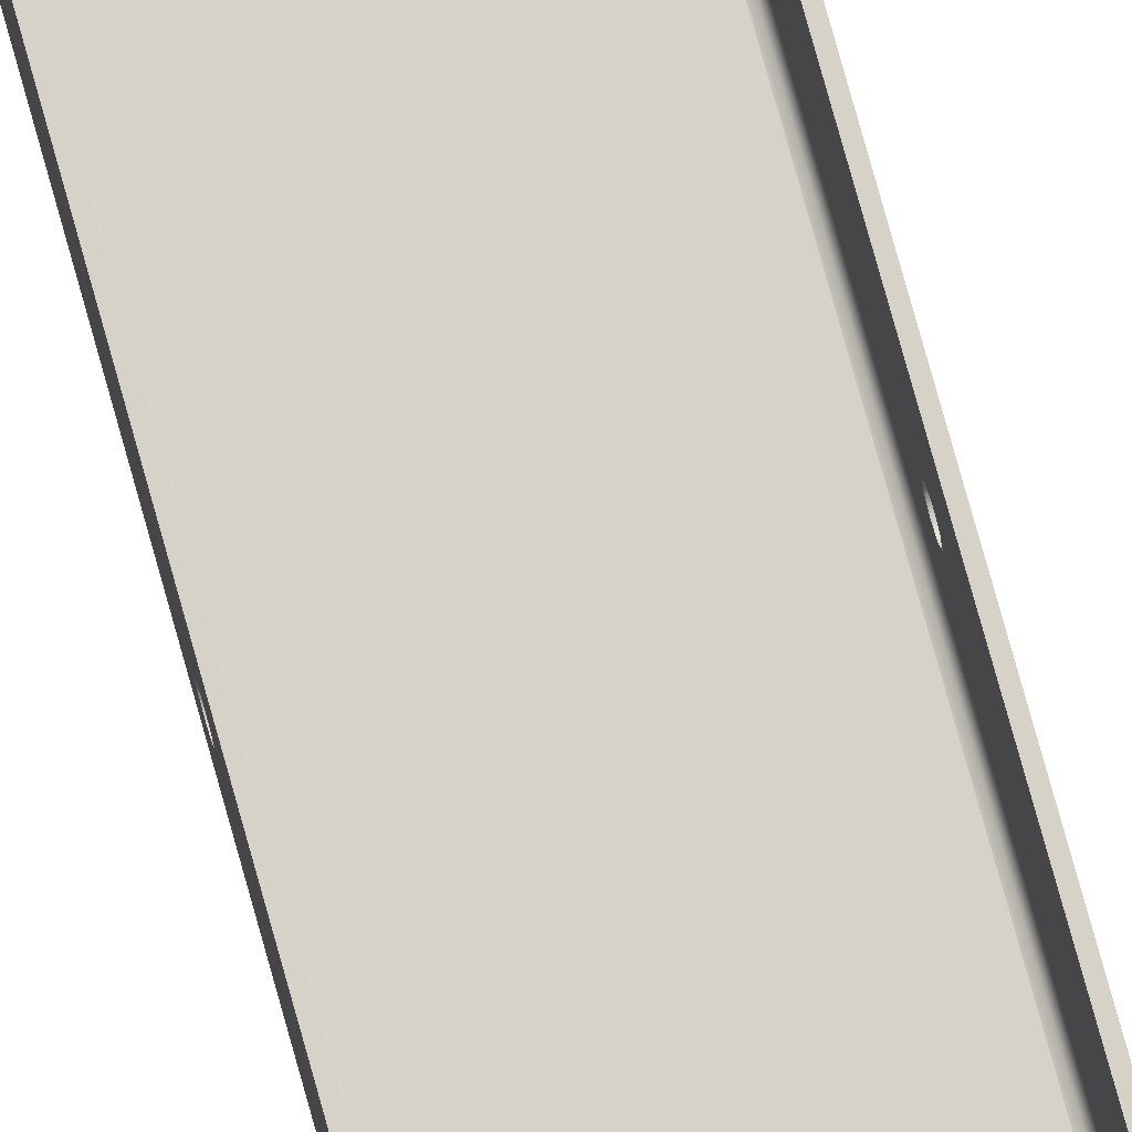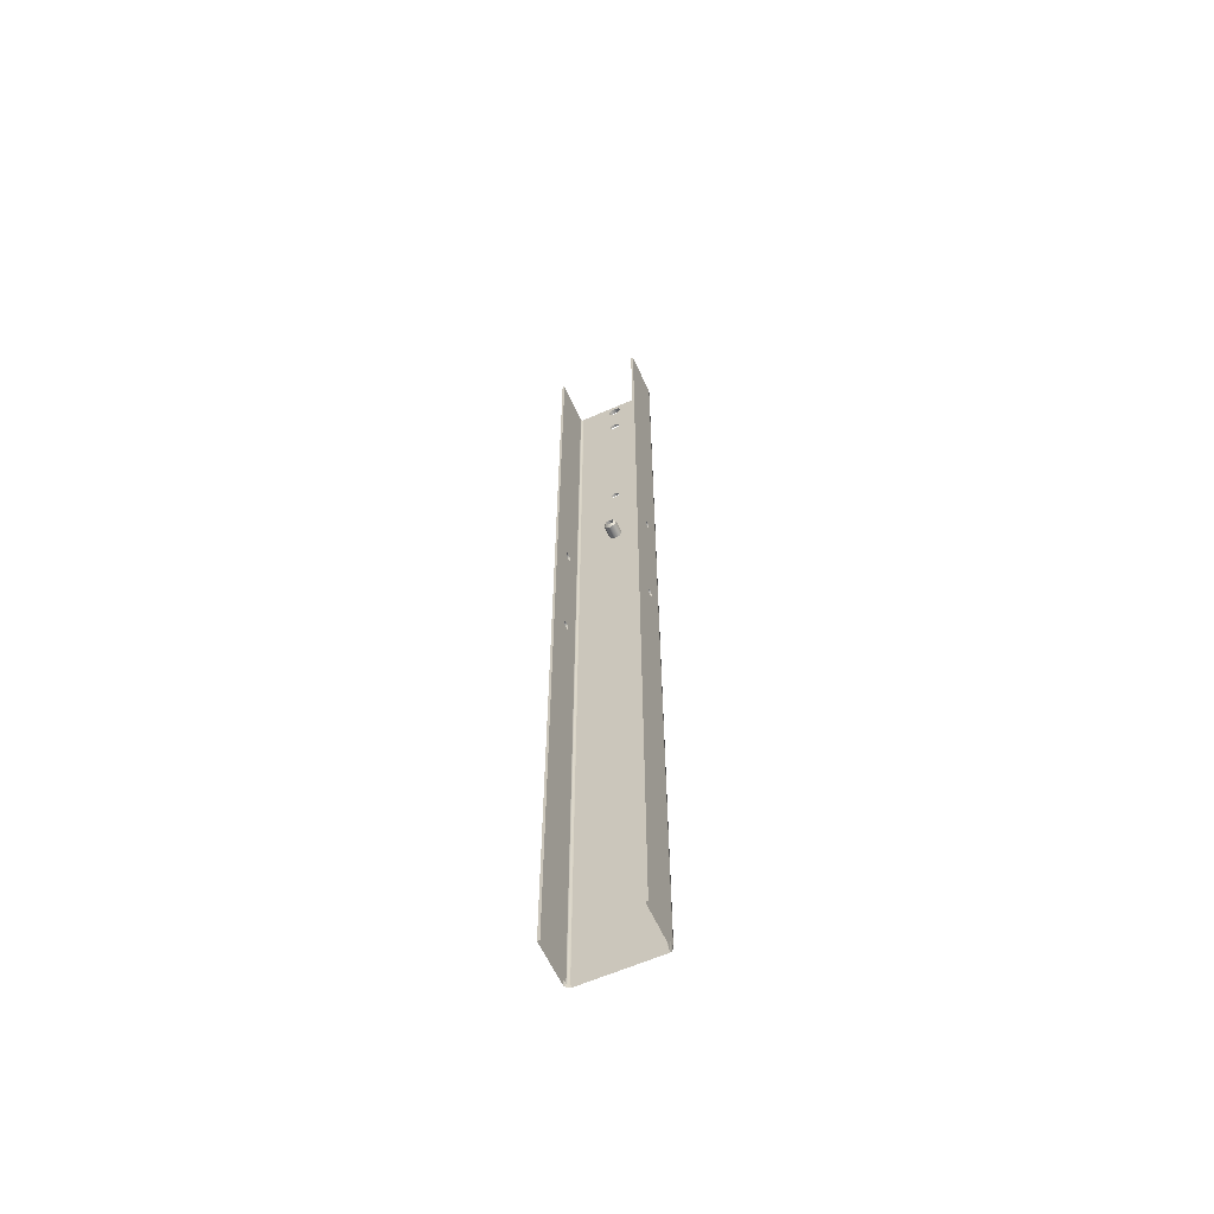
<metadata>
{"format":"obj","ext":"obj","renderer":"f3d","projection":"perspective","resolution":1024,"background":"white","views":[{"elev":78.6,"azim":-15.6,"up":"+Z"},{"elev":-60.6,"azim":24.4,"up":"+Y"}]}
</metadata>
<code>
o Group2/mesh24/mesh24-geometry#mesh24-geometry
v 0.5359 -0.2809 -0.2361
v 0.5341 -0.2809 -0.2361
v 0.5359 -0.2818 -0.2339
v 0.5341 -0.2786 -0.237
v 0.5341 -0.2818 -0.2339
v 0.5359 -0.6365 -0.2481
v 0.5359 -0.2786 -0.237
v 0.5341 -0.6365 -0.216
v 0.5359 -0.2809 -0.2316
v 0.5341 -0.2764 -0.2361
v 0.5341 -0.6365 -0.2481
v 0.5341 -0.2809 -0.2316
v 0.5359 -0.2786 -0.2307
v 0.5359 0.08727 -0.2481
v 0.5359 -0.2764 -0.2361
v 0.5341 0.08727 -0.2481
v 0.5341 -0.2786 -0.2307
v 0.5359 -0.6365 -0.216
v 0.5361 -0.6365 -0.249
v 0.5341 -0.2754 -0.2339
v 0.5346 0.08727 -0.2499
v 0.5341 0.08727 -0.216
v 0.5341 -0.2764 -0.2316
v 0.5359 0.08727 -0.216
v 0.5359 -0.2754 -0.2339
v 0.5361 0.08727 -0.249
v 0.5341 -0.1806 -0.237
v 0.5368 0.08727 -0.2497
v 0.5346 -0.6365 -0.2499
v 0.5359 -0.2764 -0.2316
v 0.5359 -0.1806 -0.237
v 0.5368 -0.6365 -0.2497
v 0.5341 -0.1783 -0.2361
v 0.5341 -0.1828 -0.2361
v 0.5376 0.08727 -0.2499
v 0.5359 0.08727 -0.2512
v 0.5359 -0.1828 -0.2361
v 0.5359 -0.1783 -0.2361
v 0.5341 -0.1774 -0.2339
v 0.5341 -0.1837 -0.2339
v 0.5958 0.08727 -0.2512
v 0.5359 -0.6365 -0.2512
v 0.5341 -0.1806 -0.2307
v 0.5359 -0.1806 -0.2307
v 0.5359 -0.1837 -0.2339
v 0.5359 -0.1774 -0.2339
v 0.5341 -0.1828 -0.2316
v 0.5376 -0.6365 -0.2499
v 0.5972 0.08727 -0.2499
v 0.5376 0.08727 -0.2517
v 0.5341 -0.1783 -0.2316
v 0.5359 -0.1783 -0.2316
v 0.5359 -0.1828 -0.2316
v 0.561 0.07835 -0.2499
v 0.5941 0.08727 -0.2499
v 0.5958 -0.6365 -0.2512
v 0.5941 0.08727 -0.2517
v 0.5376 -0.6365 -0.2517
v 0.561 -0.1418 -0.2499
v 0.5624 0.08182 -0.2499
v 0.595 0.08727 -0.2497
v 0.5659 0.08326 -0.2499
v 0.5972 -0.6365 -0.2499
v 0.5941 -0.6365 -0.2517
v 0.5659 0.08615 -0.2517
v 0.5581 0.07835 -0.2517
v 0.5624 -0.1453 -0.2499
v 0.5618 0.04894 -0.2499
v 0.561 0.07835 -0.253
v 0.5976 0.08727 -0.2481
v 0.5941 -0.6365 -0.2499
v 0.5693 0.08182 -0.2499
v 0.5714 0.08387 -0.2517
v 0.5603 0.08387 -0.2517
v 0.5581 -0.1418 -0.2517
v 0.5659 -0.1467 -0.2499
v 0.5624 -0.1453 -0.253
v 0.561 -0.1418 -0.2402
v 0.5624 -0.1383 -0.2499
v 0.5624 0.07489 -0.2499
v 0.5624 0.07489 -0.253
v 0.5624 0.08182 -0.253
v 0.5659 0.08326 -0.253
v 0.5956 0.08727 -0.249
v 0.595 -0.6365 -0.2497
v 0.5708 0.07835 -0.2499
v 0.5693 0.08182 -0.253
v 0.5976 -0.6365 -0.2481
v 0.5737 0.07835 -0.2517
v 0.5714 0.08387 -0.253
v 0.5659 0.08615 -0.253
v 0.5737 -0.1418 -0.2517
v 0.5603 0.08387 -0.253
v 0.5603 0.07284 -0.2517
v 0.5603 -0.1473 -0.2517
v 0.5693 -0.1453 -0.2499
v 0.5659 -0.1467 -0.2402
v 0.561 -0.1418 -0.253
v 0.5624 -0.1453 -0.2402
v 0.5624 -0.1383 -0.2402
v 0.5627 -0.07673 -0.2499
v 0.563 0.05178 -0.2499
v 0.5603 0.07284 -0.253
v 0.5958 0.08727 -0.2481
v 0.5956 -0.6365 -0.249
v 0.5708 -0.1418 -0.2499
v 0.5976 -0.2786 -0.237
v 0.5737 0.07835 -0.253
v 0.5714 -0.1473 -0.2517
v 0.5581 0.07835 -0.253
v 0.5603 -0.1363 -0.2517
v 0.5603 -0.1473 -0.253
v 0.5659 -0.1496 -0.2517
v 0.5659 -0.1467 -0.253
v 0.5625 -0.1418 -0.2388
v 0.5624 -0.1383 -0.253
v 0.5659 -0.1369 -0.2402
v 0.5636 -0.07897 -0.2499
v 0.563 0.04611 -0.2499
v 0.5618 0.04894 -0.2517
v 0.5659 0.07345 -0.2499
v 0.5659 0.07056 -0.253
v 0.5976 0.08727 -0.216
v 0.5958 -0.6365 -0.2481
v 0.5693 -0.1383 -0.2499
v 0.5708 0.07835 -0.253
v 0.5976 -0.2764 -0.2361
v 0.5976 -0.2809 -0.2361
v 0.5714 -0.1363 -0.2517
v 0.5714 0.07284 -0.253
v 0.5714 -0.1473 -0.253
v 0.5581 -0.1418 -0.253
v 0.5693 -0.1453 -0.253
v 0.5708 -0.1418 -0.2402
v 0.5693 -0.1453 -0.2402
v 0.5659 -0.1496 -0.253
v 0.5635 -0.1441 -0.2388
v 0.5603 -0.1363 -0.253
v 0.5635 -0.1395 -0.2388
v 0.5659 -0.1369 -0.2499
v 0.5659 -0.0799 -0.2499
v 0.5637 -0.07894 -0.2517
v 0.5636 -0.0745 -0.2499
v 0.563 0.04611 -0.2517
v 0.563 0.05178 -0.2517
v 0.5659 0.05295 -0.2499
v 0.5659 0.07345 -0.253
v 0.5976 -0.1774 -0.2339
v 0.5958 0.08727 -0.216
v 0.5958 -0.2786 -0.237
v 0.5699 0.04894 -0.2499
v 0.5708 -0.1418 -0.253
v 0.5693 -0.1383 -0.2402
v 0.5693 0.07489 -0.2499
v 0.5976 -0.2754 -0.2339
v 0.5976 -0.2818 -0.2339
v 0.5958 -0.2809 -0.2361
v 0.5737 -0.1418 -0.253
v 0.5714 0.07284 -0.2517
v 0.5627 -0.07673 -0.2517
v 0.5682 -0.1441 -0.2388
v 0.5659 -0.1451 -0.2388
v 0.5635 -0.1441 -0.2451
v 0.5625 -0.1418 -0.2451
v 0.5659 -0.1369 -0.253
v 0.5659 -0.1385 -0.2388
v 0.5659 0.04493 -0.2499
v 0.5687 0.05178 -0.2499
v 0.5693 0.07489 -0.253
v 0.5659 0.07056 -0.2517
v 0.5976 -0.1783 -0.2316
v 0.5976 -0.1783 -0.2361
v 0.5958 -0.6365 -0.216
v 0.5958 -0.1774 -0.2339
v 0.5958 -0.2764 -0.2361
v 0.5687 0.04611 -0.2499
v 0.5693 -0.1383 -0.253
v 0.5958 -0.2754 -0.2339
v 0.5976 -0.1806 -0.237
v 0.5976 -0.2809 -0.2316
v 0.5714 -0.1363 -0.253
v 0.569 -0.07673 -0.2517
v 0.5659 -0.134 -0.2517
v 0.5692 -0.1418 -0.2388
v 0.5635 -0.1395 -0.2451
v 0.5681 -0.07897 -0.2499
v 0.5659 -0.134 -0.253
v 0.5682 -0.1395 -0.2388
v 0.5659 -0.07985 -0.2517
v 0.5637 -0.07453 -0.2517
v 0.5659 -0.07357 -0.2499
v 0.5659 0.04493 -0.2517
v 0.5659 0.05295 -0.2517
v 0.5687 0.05178 -0.2517
v 0.5976 -0.1806 -0.2307
v 0.5958 -0.1783 -0.2316
v 0.5958 -0.2786 -0.2307
v 0.5976 -0.6365 -0.216
v 0.5958 -0.1783 -0.2361
v 0.569 -0.07673 -0.2499
v 0.5687 0.04611 -0.2517
v 0.5958 -0.2764 -0.2316
v 0.5976 -0.1828 -0.2361
v 0.5958 -0.2818 -0.2339
v 0.5976 -0.2786 -0.2307
v 0.5699 0.04894 -0.2517
v 0.5682 -0.1441 -0.2451
v 0.5659 -0.1451 -0.2451
v 0.5681 -0.07894 -0.2517
v 0.5682 -0.1395 -0.2451
v 0.5659 -0.1385 -0.2451
v 0.5681 -0.0745 -0.2499
v 0.5958 -0.1806 -0.2307
v 0.5958 -0.1806 -0.237
v 0.5958 -0.2809 -0.2316
v 0.5976 -0.2764 -0.2316
v 0.5976 -0.1837 -0.2339
v 0.5958 -0.1828 -0.2361
v 0.5692 -0.1418 -0.2451
v 0.5659 -0.07361 -0.2517
v 0.5681 -0.07453 -0.2517
v 0.5976 -0.1828 -0.2316
v 0.5958 -0.1828 -0.2316
v 0.5958 -0.1837 -0.2339
f 1 2 3
f 3 2 1
f 2 1 4
f 4 1 2
f 5 3 2
f 2 3 5
f 3 6 1
f 1 6 3
f 7 4 1
f 1 4 7
f 2 4 8
f 8 4 2
f 3 5 9
f 9 5 3
f 5 2 8
f 8 2 5
f 3 9 6
f 6 9 3
f 1 6 7
f 7 6 1
f 4 7 10
f 10 7 4
f 8 4 11
f 11 4 8
f 12 9 5
f 5 9 12
f 5 8 12
f 12 8 5
f 9 13 6
f 6 13 9
f 14 7 6
f 6 7 14
f 15 10 7
f 7 10 15
f 10 16 4
f 4 16 10
f 16 11 4
f 4 11 16
f 12 17 9
f 9 17 12
f 12 8 17
f 17 8 12
f 13 9 17
f 17 9 13
f 6 13 18
f 18 13 6
f 15 7 14
f 14 7 15
f 6 19 14
f 14 19 6
f 10 15 20
f 20 15 10
f 20 16 10
f 10 16 20
f 16 21 11
f 11 21 16
f 22 17 8
f 8 17 22
f 17 23 13
f 13 23 17
f 24 18 13
f 13 18 24
f 25 15 14
f 14 15 25
f 26 14 19
f 19 14 26
f 25 20 15
f 15 20 25
f 27 16 20
f 20 16 27
f 16 28 21
f 21 28 16
f 29 11 21
f 21 11 29
f 23 17 22
f 22 17 23
f 22 8 24
f 24 8 22
f 30 13 23
f 23 13 30
f 18 24 8
f 8 24 18
f 30 24 13
f 13 24 30
f 31 25 14
f 14 25 31
f 14 26 16
f 16 26 14
f 19 32 26
f 26 32 19
f 20 25 23
f 23 25 20
f 33 16 27
f 27 16 33
f 34 27 20
f 20 27 34
f 26 28 16
f 16 28 26
f 28 35 21
f 21 35 28
f 21 36 29
f 29 36 21
f 20 23 22
f 22 23 20
f 22 24 16
f 16 24 22
f 30 23 25
f 25 23 30
f 25 24 30
f 30 24 25
f 37 25 31
f 31 25 37
f 38 31 14
f 14 31 38
f 24 14 16
f 16 14 24
f 28 26 32
f 32 26 28
f 39 16 33
f 33 16 39
f 33 27 38
f 38 27 33
f 27 34 31
f 31 34 27
f 40 34 20
f 20 34 40
f 28 32 35
f 35 32 28
f 35 41 21
f 21 41 35
f 21 41 36
f 36 41 21
f 42 29 36
f 36 29 42
f 43 20 22
f 22 20 43
f 16 39 22
f 22 39 16
f 44 24 25
f 25 24 44
f 45 25 37
f 37 25 45
f 37 31 34
f 34 31 37
f 31 38 27
f 27 38 31
f 46 38 14
f 14 38 46
f 24 46 14
f 14 46 24
f 33 38 39
f 39 38 33
f 40 45 34
f 34 45 40
f 40 20 47
f 47 20 40
f 48 35 32
f 32 35 48
f 41 35 49
f 49 35 41
f 36 41 50
f 50 41 36
f 36 50 42
f 42 50 36
f 47 20 43
f 43 20 47
f 51 43 22
f 22 43 51
f 39 51 22
f 22 51 39
f 52 24 44
f 44 24 52
f 53 44 25
f 25 44 53
f 45 53 25
f 25 53 45
f 37 34 45
f 45 34 37
f 46 39 38
f 38 39 46
f 46 24 52
f 52 24 46
f 45 40 53
f 53 40 45
f 47 53 40
f 40 53 47
f 48 54 35
f 35 54 48
f 55 49 35
f 35 49 55
f 41 49 56
f 56 49 41
f 57 50 41
f 41 50 57
f 58 42 50
f 50 42 58
f 43 44 47
f 47 44 43
f 51 52 43
f 43 52 51
f 39 46 51
f 51 46 39
f 44 43 52
f 52 43 44
f 53 47 44
f 44 47 53
f 52 51 46
f 46 51 52
f 54 48 59
f 59 48 54
f 54 60 35
f 35 60 54
f 61 49 55
f 55 49 61
f 35 62 55
f 55 62 35
f 63 56 49
f 49 56 63
f 56 64 41
f 41 64 56
f 50 57 65
f 65 57 50
f 57 41 64
f 64 41 57
f 58 50 66
f 66 50 58
f 59 48 67
f 67 48 59
f 59 68 54
f 54 68 59
f 54 69 60
f 60 69 54
f 60 62 35
f 35 62 60
f 70 49 61
f 61 49 70
f 55 71 61
f 61 71 55
f 72 55 62
f 62 55 72
f 49 70 63
f 63 70 49
f 65 57 73
f 73 57 65
f 74 50 65
f 65 50 74
f 64 58 57
f 57 58 64
f 66 50 74
f 74 50 66
f 66 75 58
f 58 75 66
f 67 48 76
f 76 48 67
f 67 77 59
f 59 77 67
f 59 67 78
f 78 67 59
f 59 79 68
f 68 79 59
f 54 68 80
f 80 68 54
f 69 54 81
f 81 54 69
f 82 60 69
f 69 60 82
f 62 60 83
f 83 60 62
f 84 70 61
f 61 70 84
f 71 55 48
f 48 55 71
f 85 61 71
f 71 61 85
f 86 55 72
f 72 55 86
f 72 62 87
f 87 62 72
f 88 63 70
f 70 63 88
f 73 57 89
f 89 57 73
f 73 90 65
f 65 90 73
f 65 91 74
f 74 91 65
f 92 57 58
f 58 57 92
f 74 93 66
f 66 93 74
f 66 94 75
f 75 94 66
f 75 95 58
f 58 95 75
f 76 48 96
f 96 48 76
f 67 76 77
f 77 76 67
f 76 97 67
f 67 97 76
f 98 59 77
f 77 59 98
f 99 78 67
f 67 78 99
f 78 100 59
f 59 100 78
f 59 98 79
f 79 98 59
f 79 59 100
f 100 59 79
f 79 101 68
f 68 101 79
f 68 102 80
f 80 102 68
f 80 81 54
f 54 81 80
f 69 81 103
f 103 81 69
f 82 83 60
f 60 83 82
f 69 93 82
f 82 93 69
f 83 87 62
f 62 87 83
f 104 70 84
f 84 70 104
f 84 61 105
f 105 61 84
f 106 48 55
f 55 48 106
f 85 105 61
f 61 105 85
f 106 55 86
f 86 55 106
f 72 87 86
f 86 87 72
f 70 107 88
f 88 107 70
f 92 89 57
f 57 89 92
f 89 108 73
f 73 108 89
f 90 73 108
f 108 73 90
f 91 65 90
f 90 65 91
f 93 74 91
f 91 74 93
f 109 92 58
f 58 92 109
f 110 66 93
f 93 66 110
f 66 110 94
f 94 110 66
f 75 94 111
f 111 94 75
f 95 75 112
f 112 75 95
f 95 113 58
f 58 113 95
f 96 48 106
f 106 48 96
f 76 96 114
f 114 96 76
f 76 96 97
f 97 96 76
f 114 77 76
f 76 77 114
f 99 67 97
f 97 67 99
f 98 77 112
f 112 77 98
f 78 99 115
f 115 99 78
f 78 115 100
f 100 115 78
f 116 79 98
f 98 79 116
f 100 117 79
f 79 117 100
f 101 79 118
f 118 79 101
f 68 101 119
f 119 101 68
f 68 120 102
f 102 120 68
f 80 102 121
f 121 102 80
f 80 121 81
f 81 121 80
f 103 81 122
f 122 81 103
f 103 93 69
f 69 93 103
f 82 93 83
f 83 93 82
f 83 91 87
f 87 91 83
f 123 70 104
f 104 70 123
f 104 84 124
f 124 84 104
f 105 124 84
f 84 124 105
f 106 86 125
f 125 86 106
f 126 86 87
f 87 86 126
f 127 107 70
f 70 107 127
f 128 88 107
f 107 88 128
f 92 129 89
f 89 129 92
f 108 89 130
f 130 89 108
f 108 130 90
f 90 130 108
f 91 90 87
f 87 90 91
f 93 91 83
f 83 91 93
f 109 131 92
f 92 131 109
f 113 109 58
f 58 109 113
f 110 93 103
f 103 93 110
f 103 94 110
f 110 94 103
f 111 94 120
f 120 94 111
f 75 111 132
f 132 111 75
f 132 112 75
f 75 112 132
f 95 112 113
f 113 112 95
f 96 106 133
f 133 106 96
f 106 134 96
f 96 134 106
f 133 114 96
f 96 114 133
f 135 97 96
f 96 97 135
f 77 114 136
f 136 114 77
f 99 97 137
f 137 97 99
f 112 77 136
f 136 77 112
f 138 98 112
f 112 98 138
f 137 115 99
f 99 115 137
f 139 100 115
f 115 100 139
f 79 116 140
f 140 116 79
f 98 138 116
f 116 138 98
f 100 139 117
f 117 139 100
f 140 79 117
f 117 79 140
f 118 79 141
f 141 79 118
f 118 142 101
f 101 142 118
f 101 143 119
f 119 143 101
f 119 144 68
f 68 144 119
f 120 68 144
f 144 68 120
f 145 102 120
f 120 102 145
f 102 146 121
f 121 146 102
f 147 81 121
f 121 81 147
f 81 147 122
f 122 147 81
f 103 122 94
f 94 122 103
f 123 148 70
f 70 148 123
f 149 123 104
f 104 123 149
f 104 124 150
f 150 124 104
f 151 125 86
f 86 125 151
f 106 125 152
f 152 125 106
f 125 153 106
f 106 153 125
f 86 126 154
f 154 126 86
f 87 90 126
f 126 90 87
f 107 127 150
f 150 127 107
f 155 127 70
f 70 127 155
f 156 88 128
f 128 88 156
f 128 107 157
f 157 107 128
f 92 158 129
f 129 158 92
f 159 89 129
f 129 89 159
f 159 130 89
f 89 130 159
f 126 90 130
f 130 90 126
f 131 109 136
f 136 109 131
f 158 92 131
f 131 92 158
f 113 136 109
f 109 136 113
f 120 94 145
f 145 94 120
f 120 160 111
f 111 160 120
f 138 132 111
f 111 132 138
f 132 138 112
f 112 138 132
f 136 113 112
f 112 113 136
f 152 133 106
f 106 133 152
f 134 106 153
f 153 106 134
f 135 96 134
f 134 96 135
f 114 133 136
f 136 133 114
f 135 161 97
f 97 161 135
f 162 137 97
f 97 137 162
f 137 163 115
f 115 163 137
f 115 164 139
f 139 164 115
f 165 140 116
f 116 140 165
f 79 140 141
f 141 140 79
f 116 138 165
f 165 138 116
f 166 117 139
f 139 117 166
f 117 153 140
f 140 153 117
f 118 141 142
f 142 141 118
f 160 101 142
f 142 101 160
f 101 160 143
f 143 160 101
f 119 143 167
f 167 143 119
f 119 167 144
f 144 167 119
f 120 144 160
f 160 144 120
f 102 145 146
f 146 145 102
f 146 168 121
f 121 168 146
f 147 121 169
f 169 121 147
f 147 169 122
f 122 169 147
f 170 94 122
f 122 94 170
f 148 123 171
f 171 123 148
f 148 172 70
f 70 172 148
f 149 173 123
f 123 173 149
f 149 104 174
f 174 104 149
f 173 150 124
f 124 150 173
f 175 104 150
f 150 104 175
f 176 125 151
f 151 125 176
f 86 154 151
f 151 154 86
f 177 152 125
f 125 152 177
f 125 140 153
f 153 140 125
f 169 154 126
f 126 154 169
f 175 150 127
f 127 150 175
f 150 157 107
f 107 157 150
f 155 178 127
f 127 178 155
f 179 155 70
f 70 155 179
f 156 180 88
f 88 180 156
f 128 157 156
f 156 157 128
f 181 129 158
f 158 129 181
f 182 159 129
f 129 159 182
f 159 170 130
f 130 170 159
f 126 130 169
f 169 130 126
f 136 133 131
f 131 133 136
f 158 131 181
f 181 131 158
f 94 170 145
f 145 170 94
f 160 142 111
f 111 142 160
f 111 183 138
f 138 183 111
f 152 131 133
f 133 131 152
f 134 153 184
f 184 153 134
f 134 184 135
f 135 184 134
f 161 135 184
f 184 135 161
f 162 97 161
f 161 97 162
f 137 162 163
f 163 162 137
f 164 115 163
f 163 115 164
f 185 139 164
f 164 139 185
f 140 165 125
f 125 165 140
f 141 140 186
f 186 140 141
f 138 187 165
f 165 187 138
f 166 188 117
f 117 188 166
f 139 185 166
f 166 185 139
f 153 117 188
f 188 117 153
f 189 142 141
f 141 142 189
f 190 143 160
f 160 143 190
f 143 191 167
f 167 191 143
f 192 144 167
f 167 144 192
f 160 144 190
f 190 144 160
f 193 146 145
f 145 146 193
f 168 146 194
f 194 146 168
f 121 168 154
f 154 168 121
f 154 169 121
f 121 169 154
f 122 169 130
f 130 169 122
f 122 130 170
f 170 130 122
f 171 123 195
f 195 123 171
f 171 196 148
f 148 196 171
f 148 174 172
f 172 174 148
f 172 179 70
f 70 179 172
f 149 197 173
f 173 197 149
f 198 123 173
f 173 123 198
f 174 104 199
f 199 104 174
f 174 196 149
f 149 196 174
f 157 150 173
f 173 150 157
f 178 104 175
f 175 104 178
f 200 125 176
f 176 125 200
f 176 151 201
f 201 151 176
f 168 151 154
f 154 151 168
f 177 181 152
f 152 181 177
f 177 125 165
f 165 125 177
f 125 200 140
f 140 200 125
f 175 127 178
f 178 127 175
f 178 155 202
f 202 155 178
f 203 155 179
f 179 155 203
f 156 204 180
f 180 204 156
f 180 205 88
f 88 205 180
f 204 156 157
f 157 156 204
f 181 187 129
f 129 187 181
f 206 159 182
f 182 159 206
f 183 182 129
f 129 182 183
f 159 206 170
f 170 206 159
f 152 181 131
f 131 181 152
f 145 170 193
f 193 170 145
f 142 189 111
f 111 189 142
f 111 189 183
f 183 189 111
f 187 138 183
f 183 138 187
f 188 184 153
f 153 184 188
f 161 184 207
f 207 184 161
f 162 161 208
f 208 161 162
f 208 163 162
f 162 163 208
f 164 163 185
f 185 163 164
f 186 140 200
f 200 140 186
f 186 209 141
f 141 209 186
f 165 187 177
f 177 187 165
f 188 166 210
f 210 166 188
f 211 166 185
f 185 166 211
f 189 141 209
f 209 141 189
f 143 190 191
f 191 190 143
f 191 212 167
f 167 212 191
f 144 192 190
f 190 192 144
f 192 167 201
f 201 167 192
f 193 194 146
f 146 194 193
f 194 206 168
f 168 206 194
f 195 123 155
f 155 123 195
f 195 213 171
f 171 213 195
f 196 171 213
f 213 171 196
f 174 148 196
f 196 148 174
f 199 172 174
f 174 172 199
f 179 172 214
f 214 172 179
f 202 197 149
f 149 197 202
f 215 173 197
f 197 173 215
f 123 198 205
f 205 198 123
f 199 104 214
f 214 104 199
f 196 213 149
f 149 213 196
f 204 157 173
f 173 157 204
f 214 104 178
f 178 104 214
f 212 200 176
f 176 200 212
f 206 201 151
f 151 201 206
f 176 201 167
f 167 201 176
f 151 168 206
f 206 168 151
f 187 181 177
f 177 181 187
f 216 202 155
f 155 202 216
f 178 202 149
f 149 202 178
f 217 155 203
f 203 155 217
f 203 179 218
f 218 179 203
f 215 180 204
f 204 180 215
f 180 215 205
f 205 215 180
f 88 205 198
f 198 205 88
f 183 129 187
f 187 129 183
f 206 182 201
f 201 182 206
f 209 182 183
f 183 182 209
f 194 170 206
f 206 170 194
f 193 170 194
f 194 170 193
f 189 209 183
f 183 209 189
f 184 188 219
f 219 188 184
f 219 207 184
f 184 207 219
f 207 208 161
f 161 208 207
f 163 208 211
f 211 208 163
f 185 163 211
f 211 163 185
f 186 200 209
f 209 200 186
f 211 210 166
f 166 210 211
f 210 219 188
f 188 219 210
f 220 191 190
f 190 191 220
f 212 191 221
f 221 191 212
f 167 212 176
f 176 212 167
f 190 192 220
f 220 192 190
f 192 201 221
f 221 201 192
f 155 123 216
f 216 123 155
f 222 195 155
f 155 195 222
f 213 195 223
f 223 195 213
f 199 214 172
f 172 214 199
f 214 218 179
f 179 218 214
f 202 216 197
f 197 216 202
f 204 173 215
f 215 173 204
f 197 205 215
f 215 205 197
f 216 123 205
f 205 123 216
f 213 178 149
f 149 178 213
f 218 214 178
f 178 214 218
f 212 221 200
f 200 221 212
f 217 222 155
f 155 222 217
f 203 218 217
f 217 218 203
f 221 201 182
f 182 201 221
f 182 209 200
f 200 209 182
f 219 210 207
f 207 210 219
f 208 207 211
f 211 207 208
f 211 207 210
f 210 207 211
f 220 221 191
f 191 221 220
f 220 192 221
f 221 192 220
f 222 223 195
f 195 223 222
f 223 178 213
f 213 178 223
f 205 197 216
f 216 197 205
f 224 218 178
f 178 218 224
f 182 200 221
f 221 200 182
f 217 224 222
f 222 224 217
f 224 217 218
f 218 217 224
f 223 222 224
f 224 222 223
f 224 178 223
f 223 178 224

</code>
